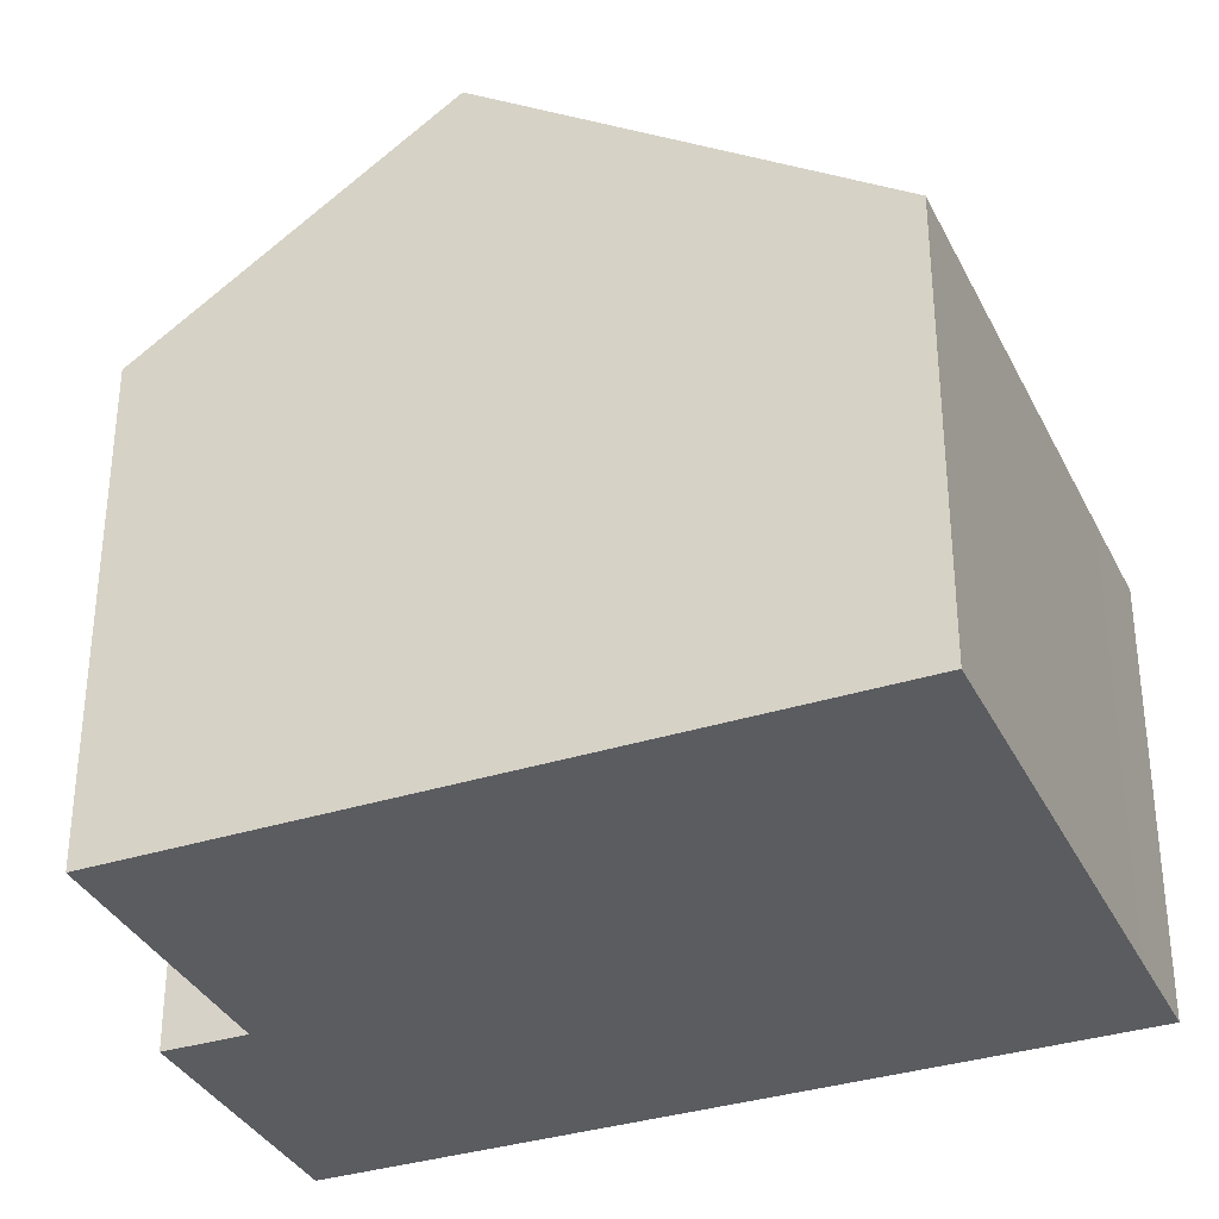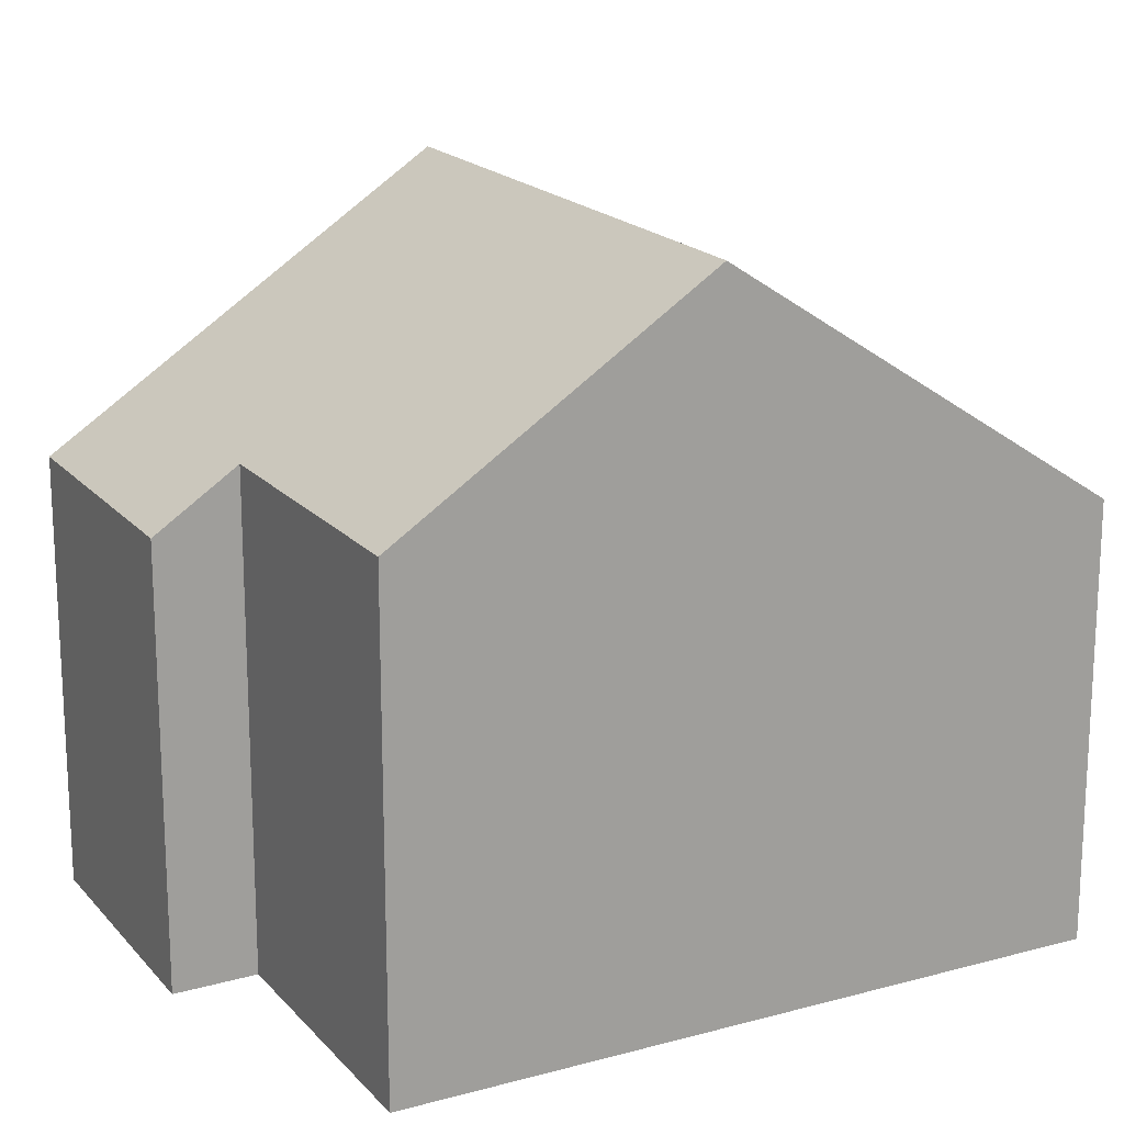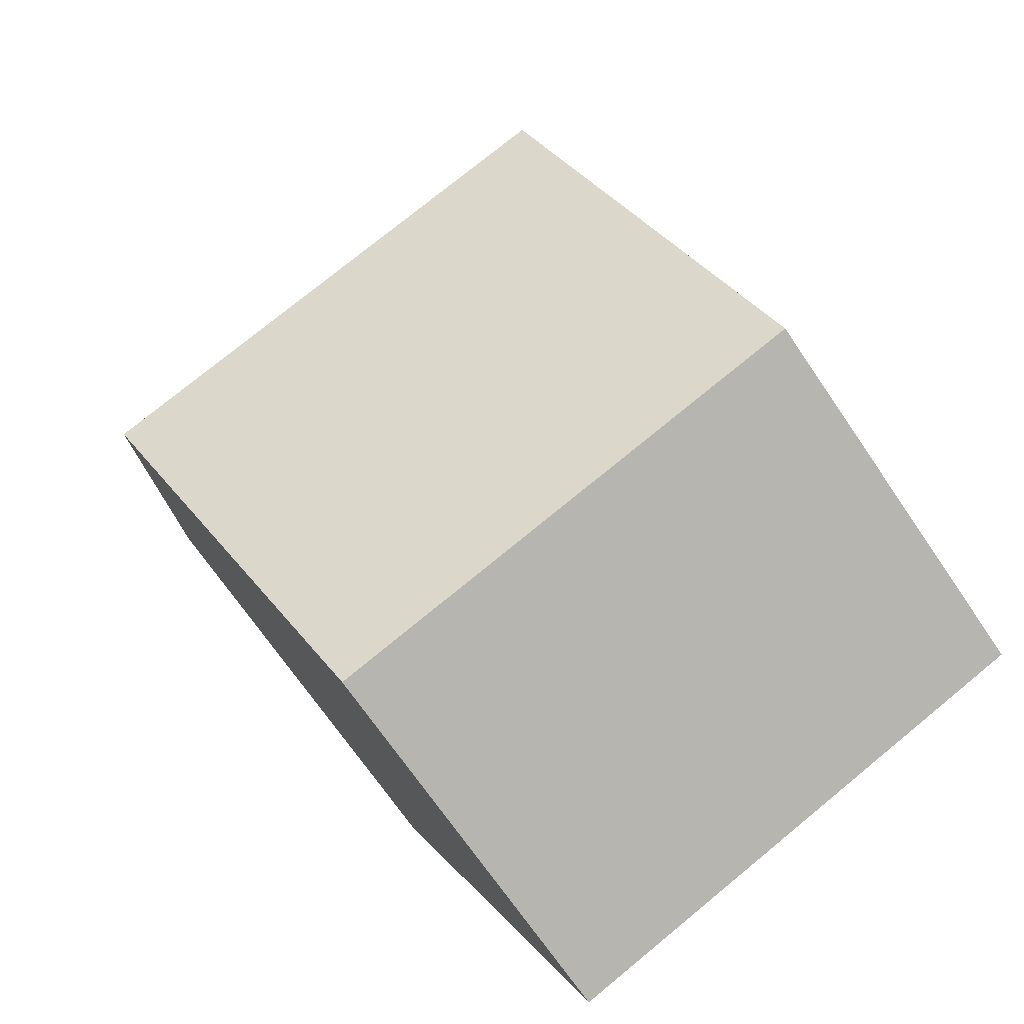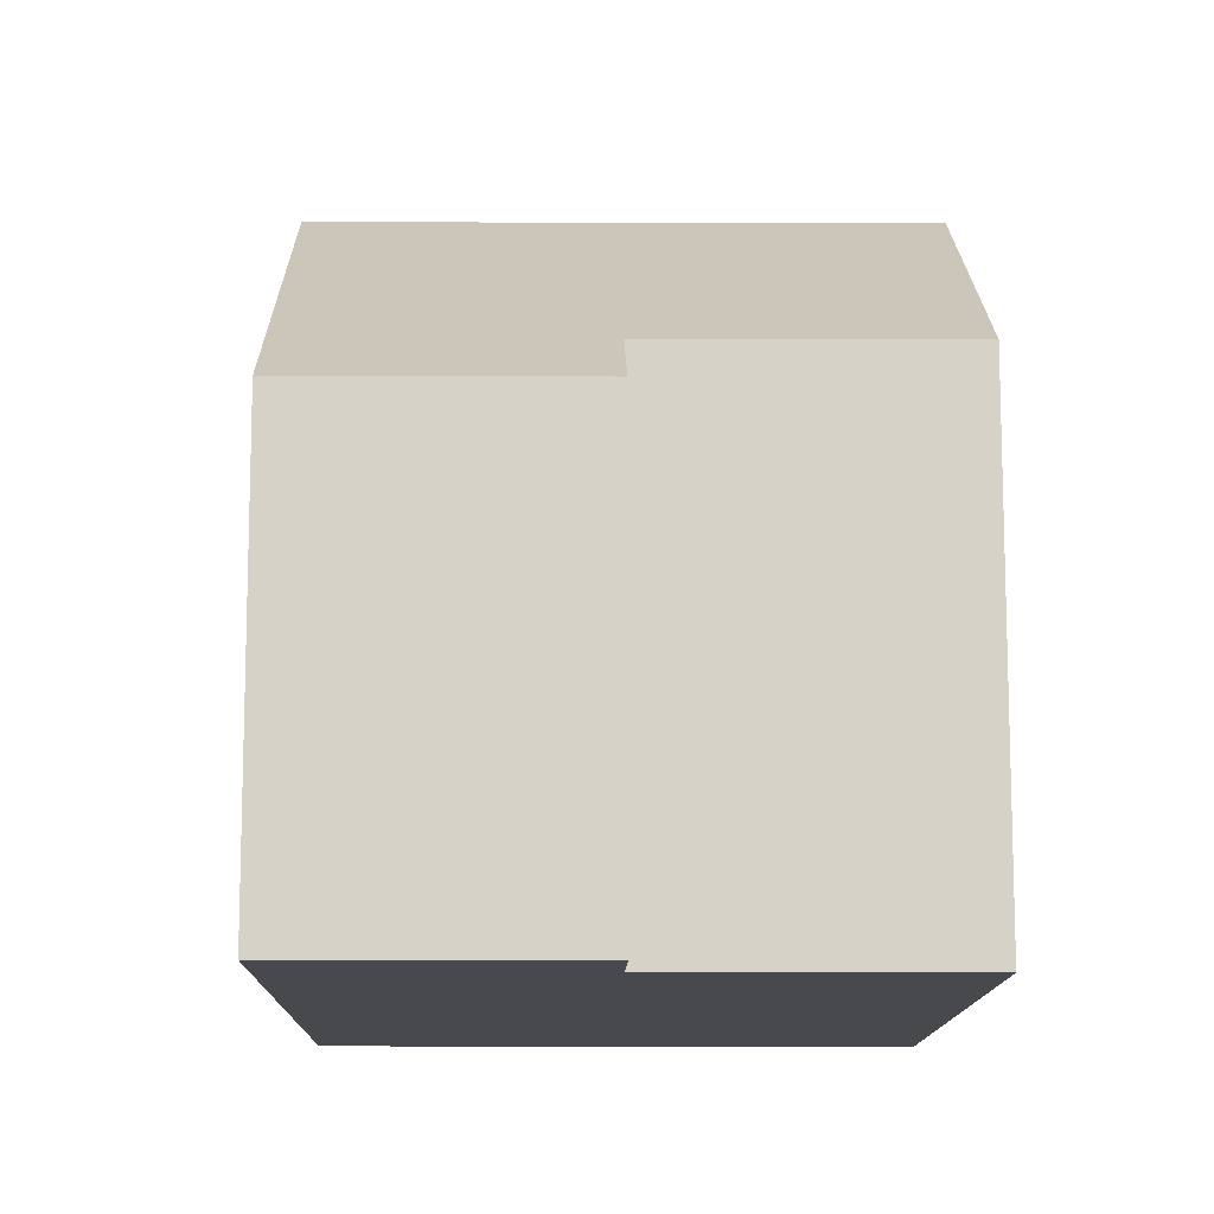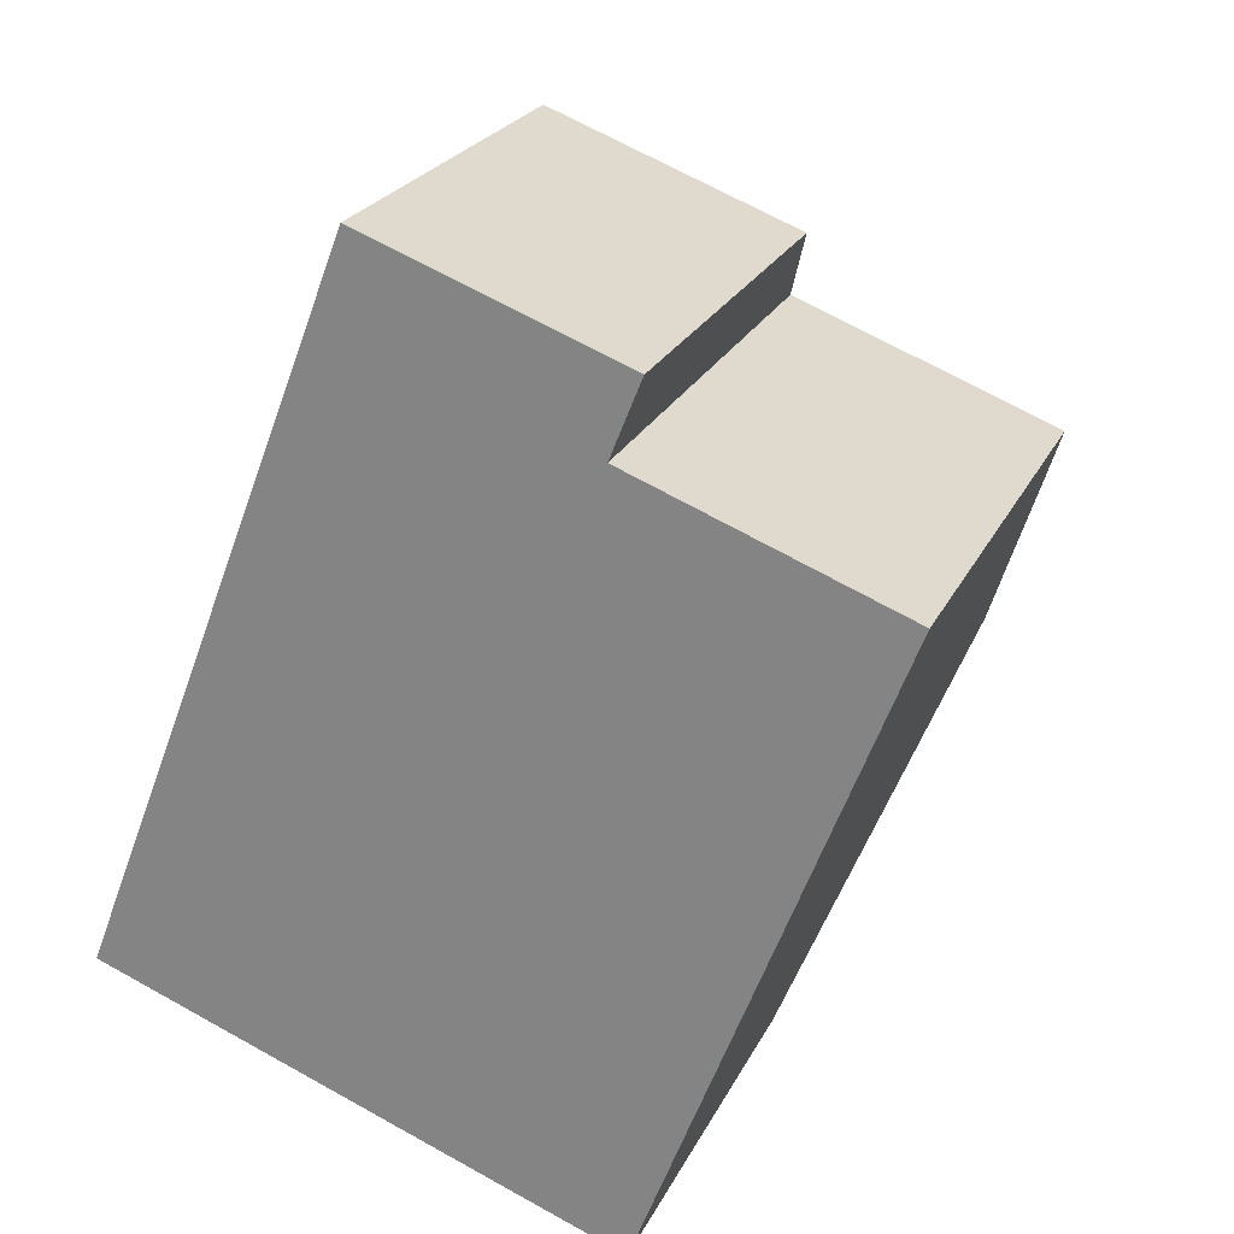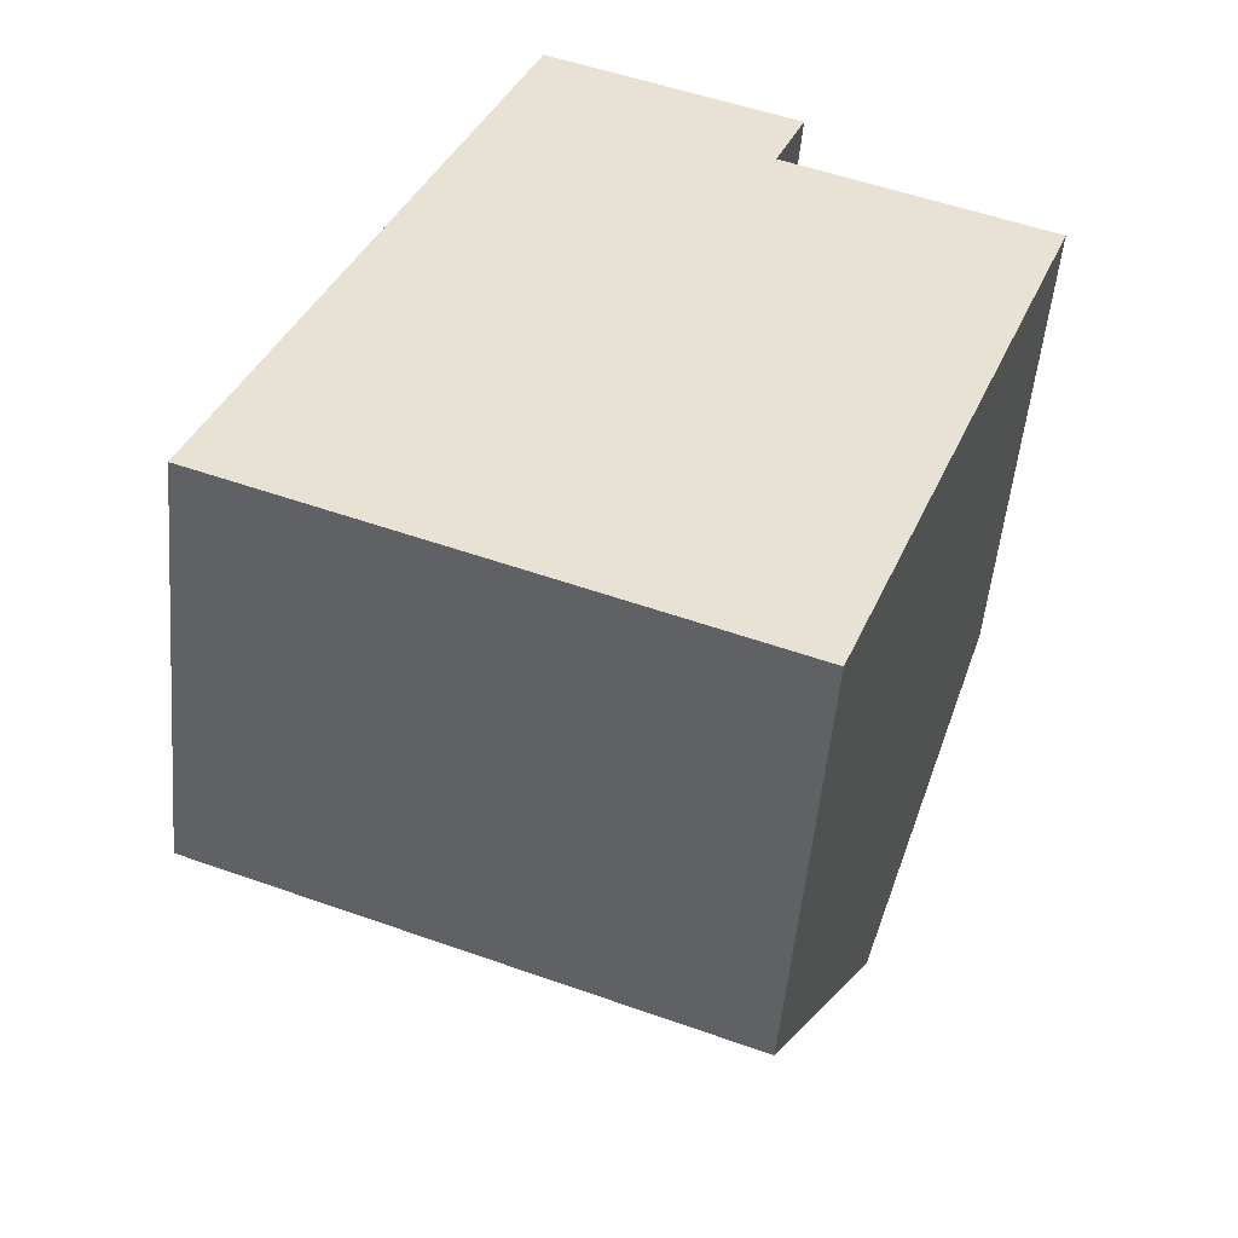
<metadata>
{"format":"obj","ext":"obj","renderer":"f3d","projection":"perspective","resolution":1024,"background":"white","views":[{"elev":-34.7,"azim":134.0,"up":"+Y"},{"elev":18.5,"azim":83.1,"up":"+Y"},{"elev":-70.3,"azim":-145.7,"up":"+Z"},{"elev":-12.3,"azim":20.2,"up":"+Y"},{"elev":23.6,"azim":20.7,"up":"+Z"},{"elev":-51.2,"azim":-5.0,"up":"+Z"}]}
</metadata>
<code>
v  8.541 8.073 9.355
v  4.744 7.172 12.26
v  9.054 7.167 10.65
v  2.374 11.45 6.136
v  13.02 8.085 7.649
v  12.86 8.394 7.206
v  11.18 11.45 2.823
v  10.32 9.88 0.573
v  8.839 7.164 -3.324
v  8.827 7.165 -3.319
v  0.101 7.346 0.26
v  1.708 7.165 -0.642
v  0 7.165 4.387e-16
v  8.541 -5.728e-16 9.355
v  9.054 -6.521e-16 10.65
v  13.02 -4.684e-16 7.649
v  12.86 -4.412e-16 7.206
v  11.18 -1.729e-16 2.823
v  8.839 2.035e-16 -3.324
v  10.32 -3.509e-17 0.573
v  4.744 -7.508e-16 12.26
v  8.827 2.032e-16 -3.319
v  1.708 3.931e-17 -0.642
v  0 0 0
v  0.101 -1.592e-17 0.26
v  2.374 -3.757e-16 6.136
g defaultobject
f 1 2 3
f 2 1 4
f 4 1 5
f 4 5 6
f 4 6 7
f 8 9 10
f 11 12 13
f 12 11 10
f 10 11 8
f 8 11 4
f 8 4 7
f 3 14 1
f 14 3 15
f 6 8 7
f 8 6 5
f 8 5 16
f 8 16 9
f 9 16 17
f 9 17 18
f 9 18 19
f 19 18 20
f 1 16 5
f 16 1 14
f 21 3 2
f 3 21 15
f 9 22 10
f 22 9 19
f 22 12 10
f 12 22 23
f 12 23 13
f 13 23 24
f 24 11 13
f 11 24 4
f 4 24 2
f 2 24 25
f 2 25 26
f 2 26 21
f 18 14 20
f 14 18 17
f 14 17 16
f 23 25 24
f 25 23 26
f 26 23 22
f 26 22 21
f 21 22 19
f 21 19 20
f 21 20 14
f 21 14 15

</code>
